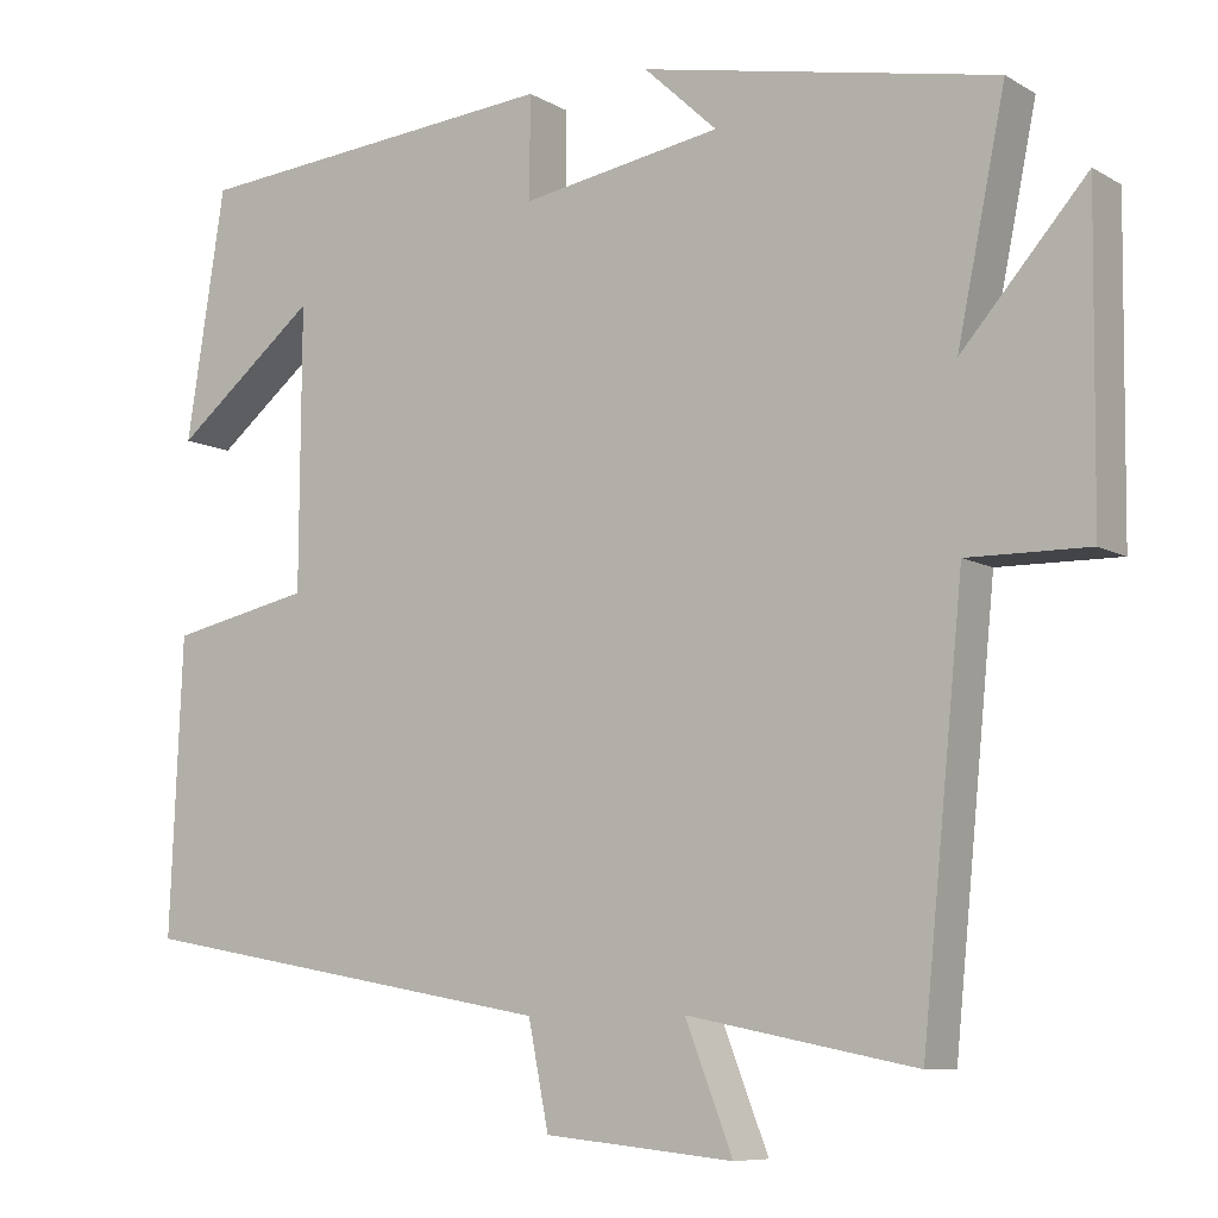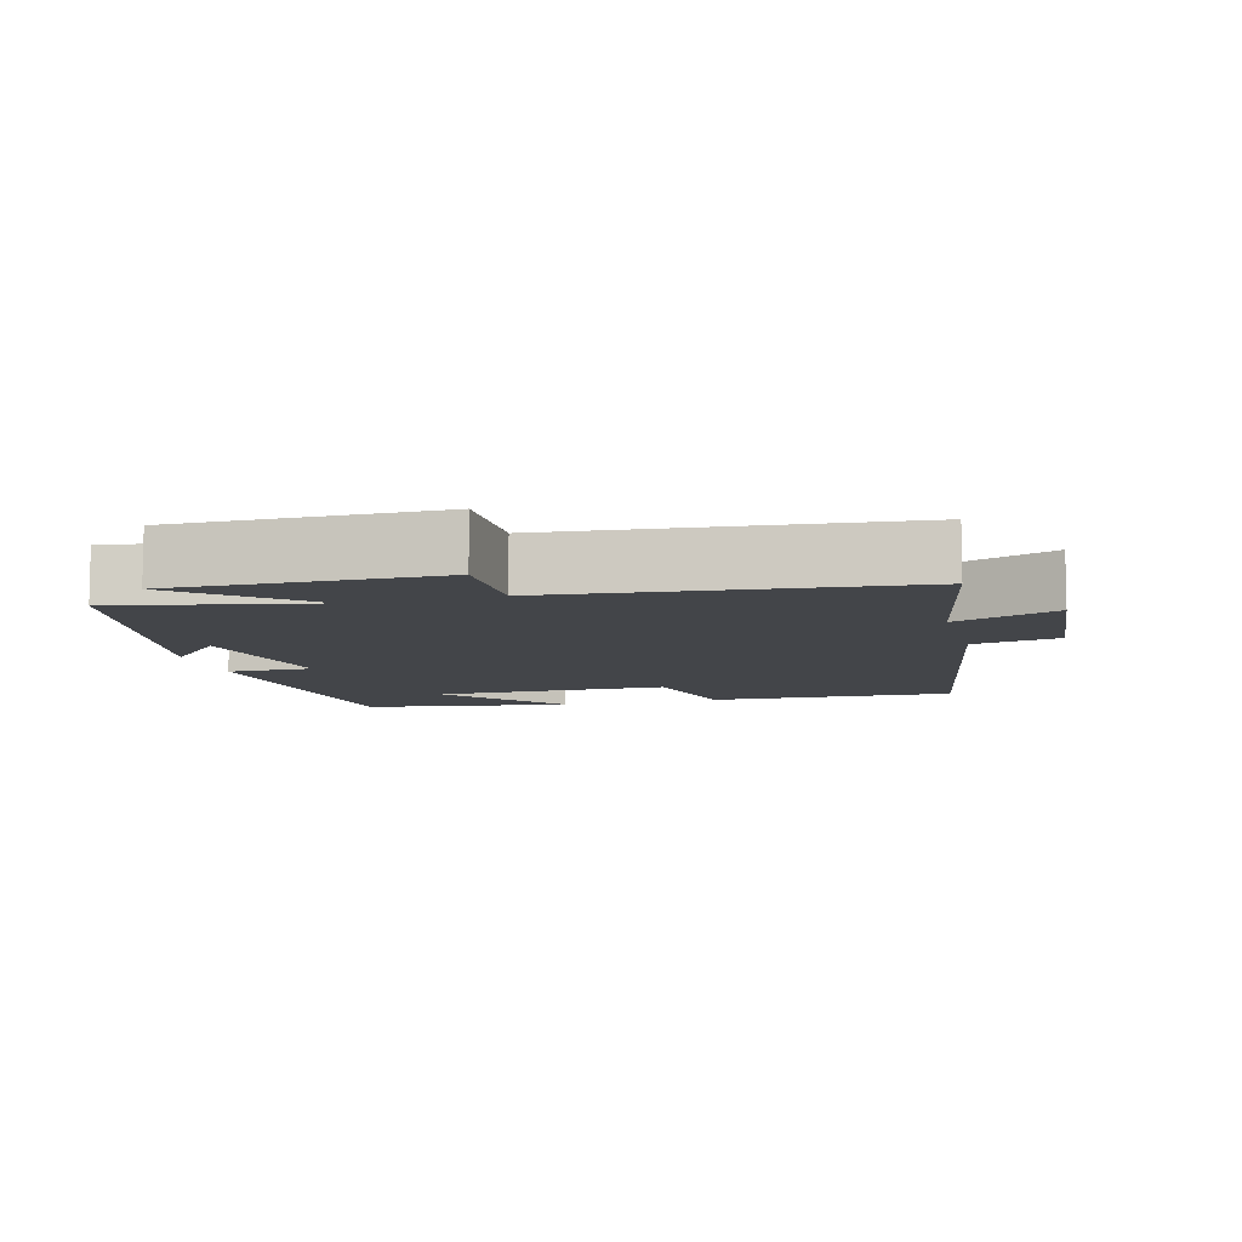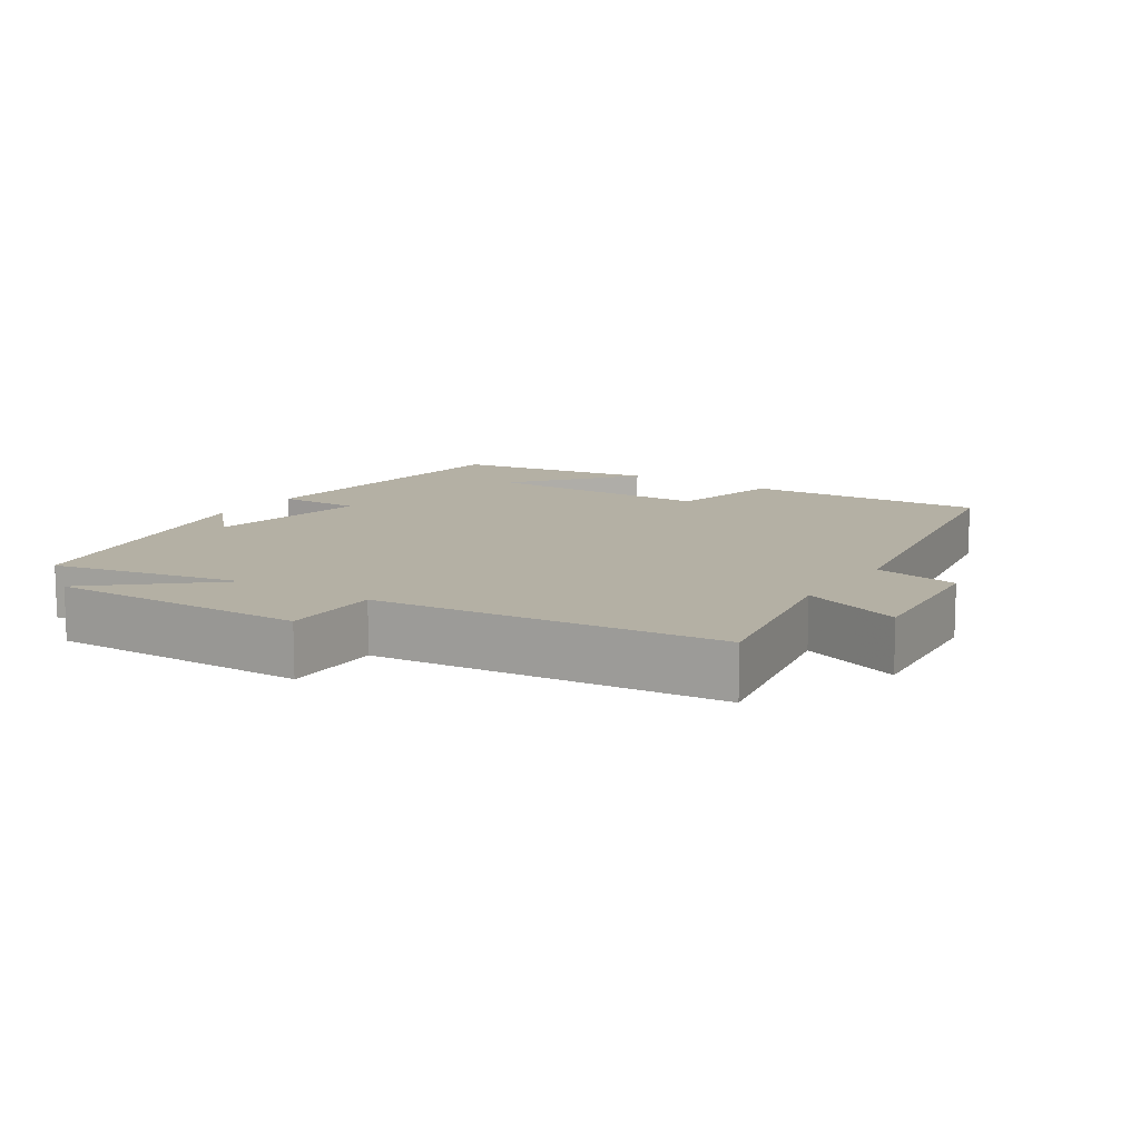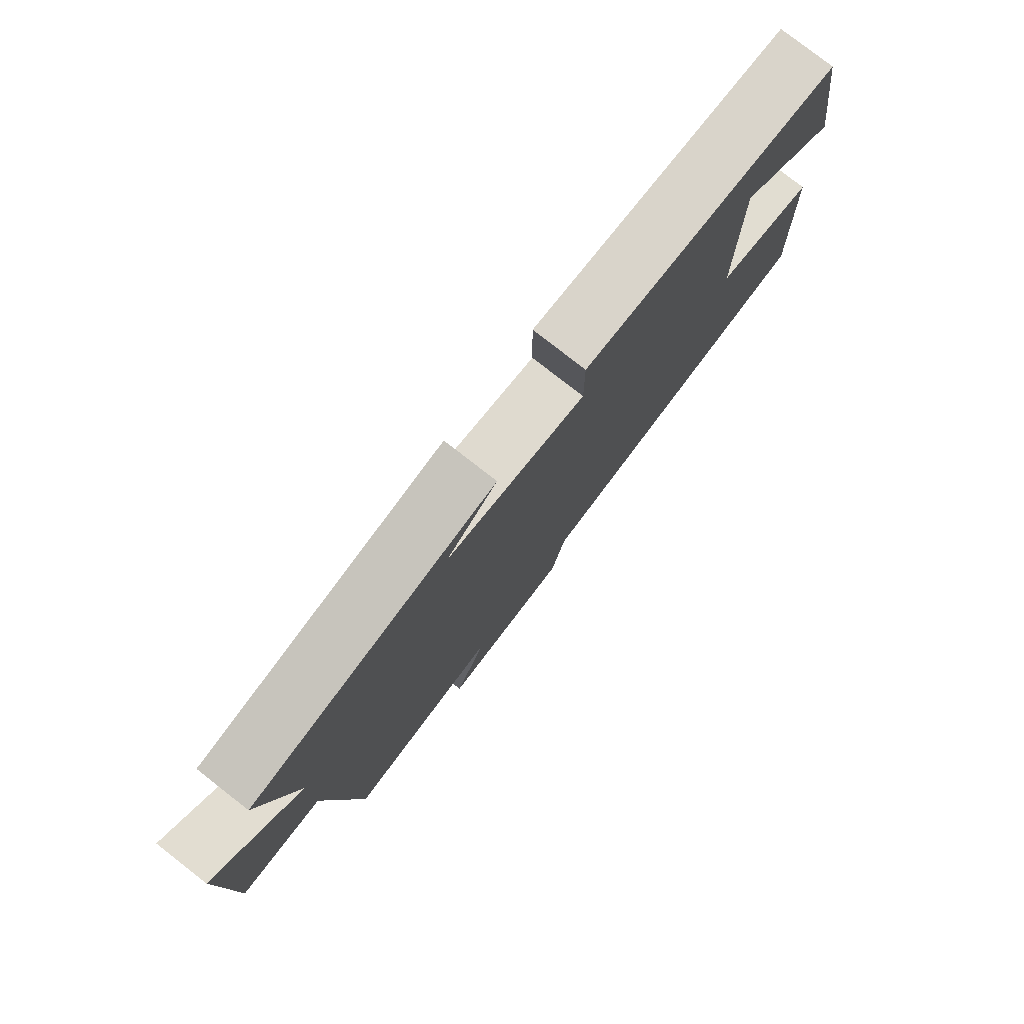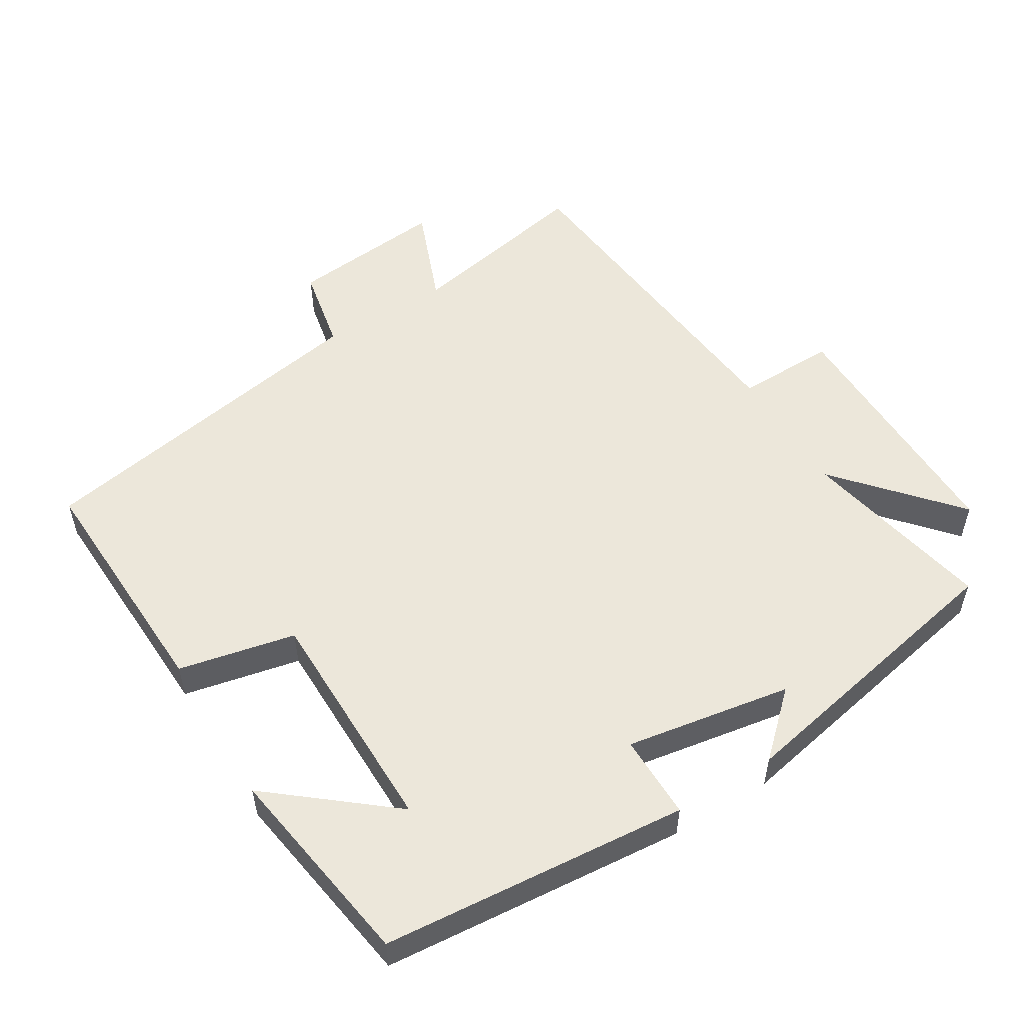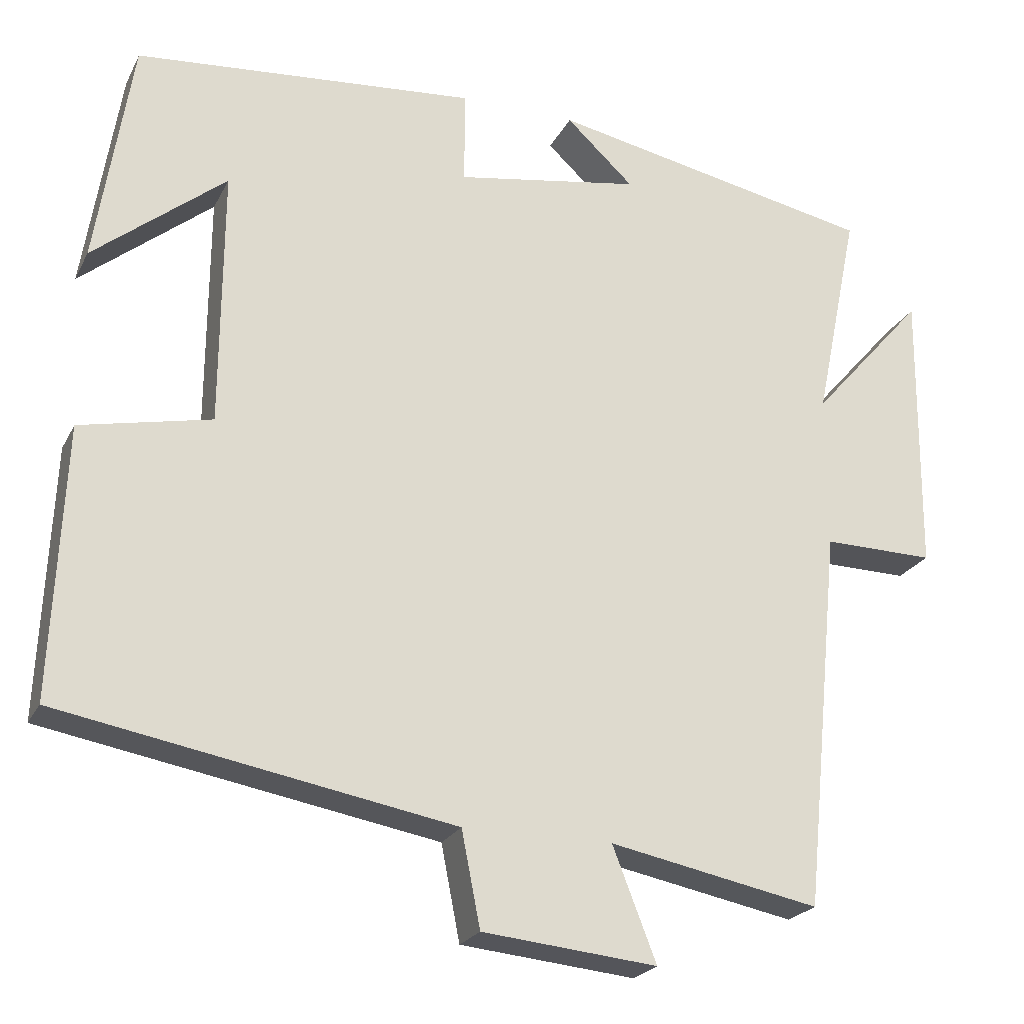
<metadata>
{"format":"obj","ext":"obj","renderer":"f3d","projection":"perspective","resolution":1024,"background":"white","views":[{"elev":-8.3,"azim":33.5,"up":"+Z"},{"elev":-8.6,"azim":105.1,"up":"+Y"},{"elev":11.4,"azim":123.3,"up":"+Y"},{"elev":79.2,"azim":127.9,"up":"+Z"},{"elev":54.0,"azim":-31.4,"up":"+Y"},{"elev":-23.1,"azim":-21.2,"up":"+Z"}]}
</metadata>
<code>
v 0.557 0.07 0.416
v 0.5 0.07 0.139
v 0.647 0.07 0.307
v 0.643 0.07 -0.063
v 0.5 0.07 -0.061
v 0.451 0.07 -0.553
v 0.181 0.07 -0.5
v 0.237 0.07 -0.644
v 0.013 0.07 -0.622
v -0.011 0.07 -0.5
v -0.515 0.07 -0.41
v -0.5 0.07 -0.062
v -0.332 0.07 -0.026
v -0.33 0.07 0.306
v -0.5 0.07 0.168
v -0.454 0.07 0.462
v -0.014 0.07 0.5
v -0.015 0.07 0.379
v 0.223 0.07 0.419
v 0.136 0.07 0.5
v 0.557 0 0.416
v 0.5 0 0.139
v 0.647 0 0.307
v 0.643 0 -0.063
v 0.5 0 -0.061
v 0.451 0 -0.553
v 0.181 0 -0.5
v 0.237 0 -0.644
v 0.013 0 -0.622
v -0.011 0 -0.5
v -0.515 0 -0.41
v -0.5 0 -0.062
v -0.332 0 -0.026
v -0.33 0 0.306
v -0.5 0 0.168
v -0.454 0 0.462
v -0.014 0 0.5
v -0.015 0 0.379
v 0.223 0 0.419
v 0.136 0 0.5
f 19 20 1
f 18 19 1 2
f 16 17 18
f 16 18 2
f 14 15 16
f 14 16 2
f 13 14 2
f 12 13 2
f 11 12 2
f 10 11 2
f 7 8 9 10
f 7 10 2 3
f 5 6 7
f 5 7 3
f 3 4 5
f 21 40 39
f 22 21 39 38
f 38 37 36
f 22 38 36
f 36 35 34
f 22 36 34
f 22 34 33
f 22 33 32
f 22 32 31
f 22 31 30
f 30 29 28 27
f 23 22 30 27
f 27 26 25
f 23 27 25
f 25 24 23
f 1 21 22 2
f 2 22 23 3
f 3 23 24 4
f 4 24 25 5
f 5 25 26 6
f 6 26 27 7
f 7 27 28 8
f 8 28 29 9
f 9 29 30 10
f 10 30 31 11
f 11 31 32 12
f 12 32 33 13
f 13 33 34 14
f 14 34 35 15
f 15 35 36 16
f 16 36 37 17
f 17 37 38 18
f 18 38 39 19
f 19 39 40 20
f 20 40 21 1

</code>
